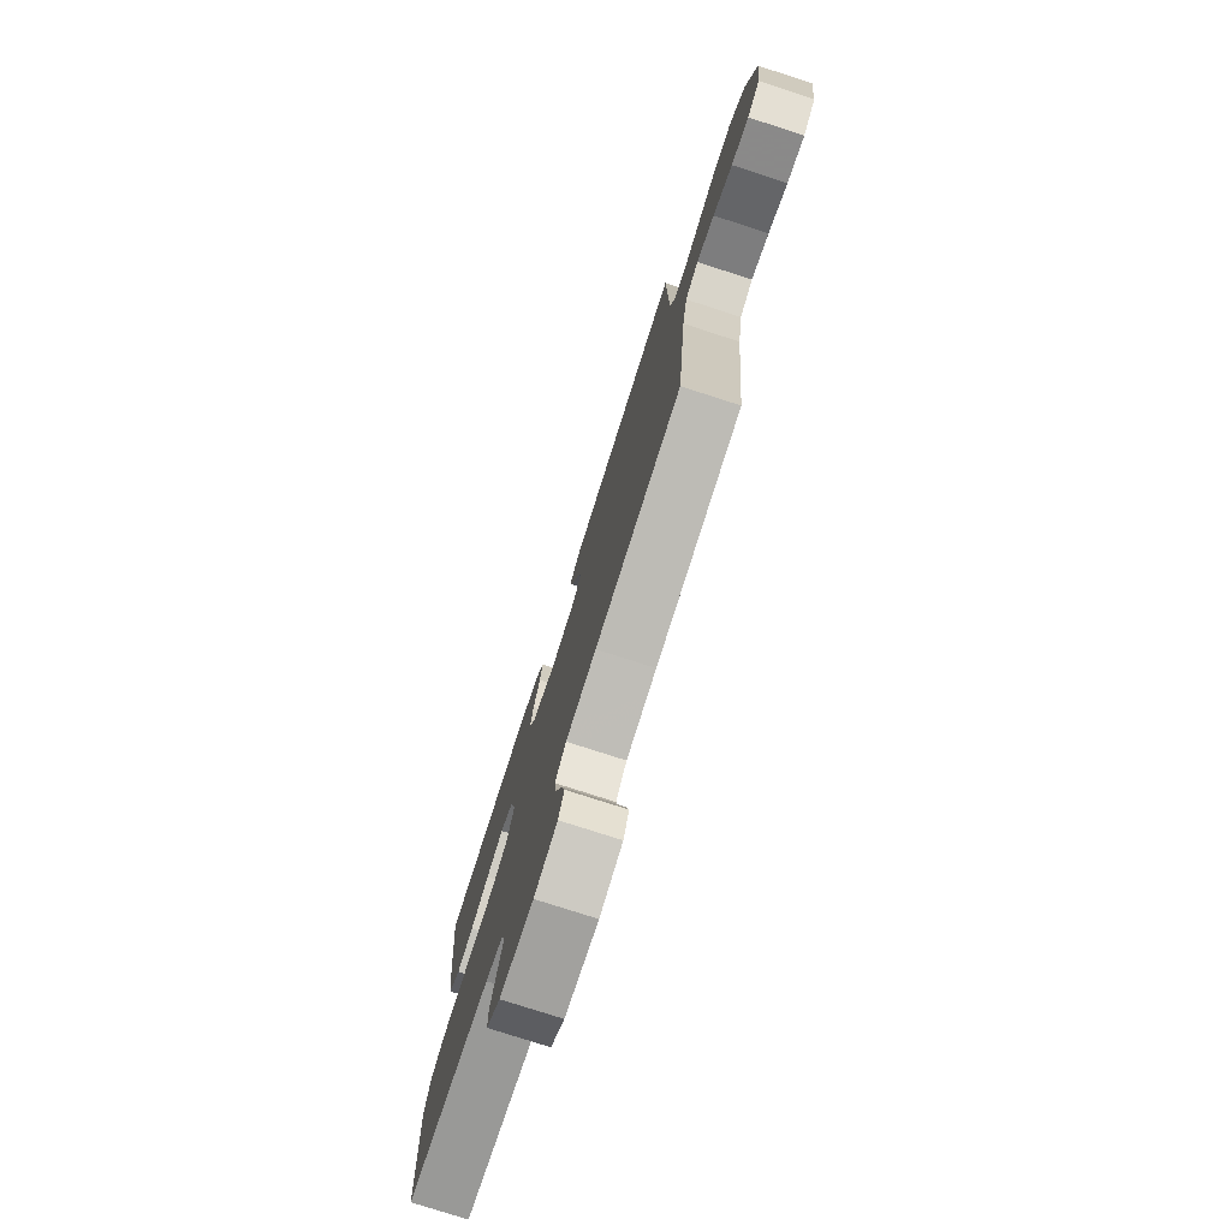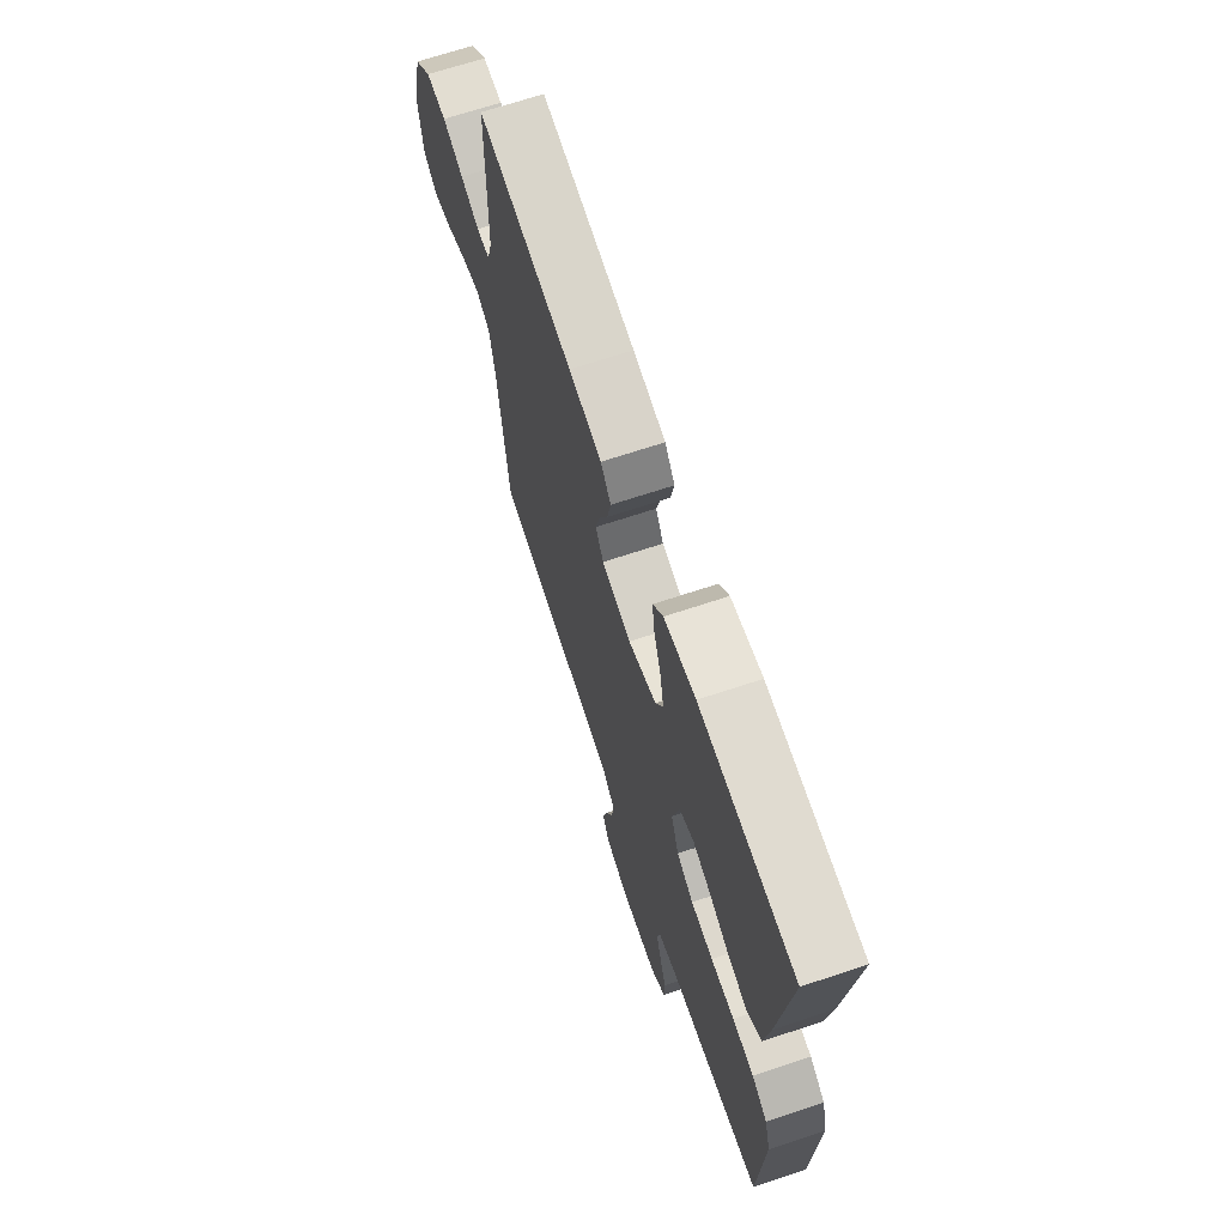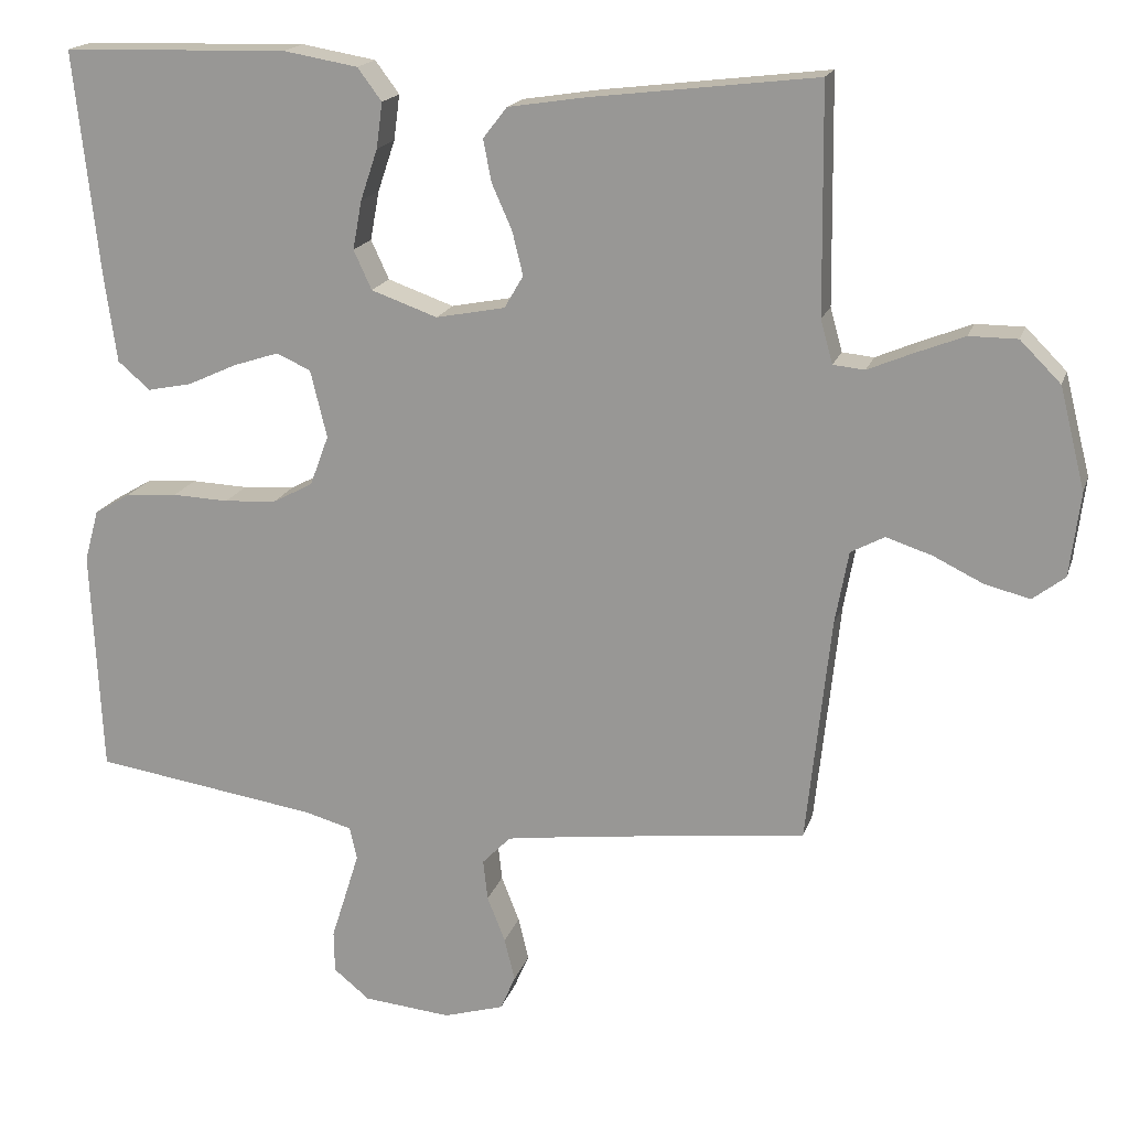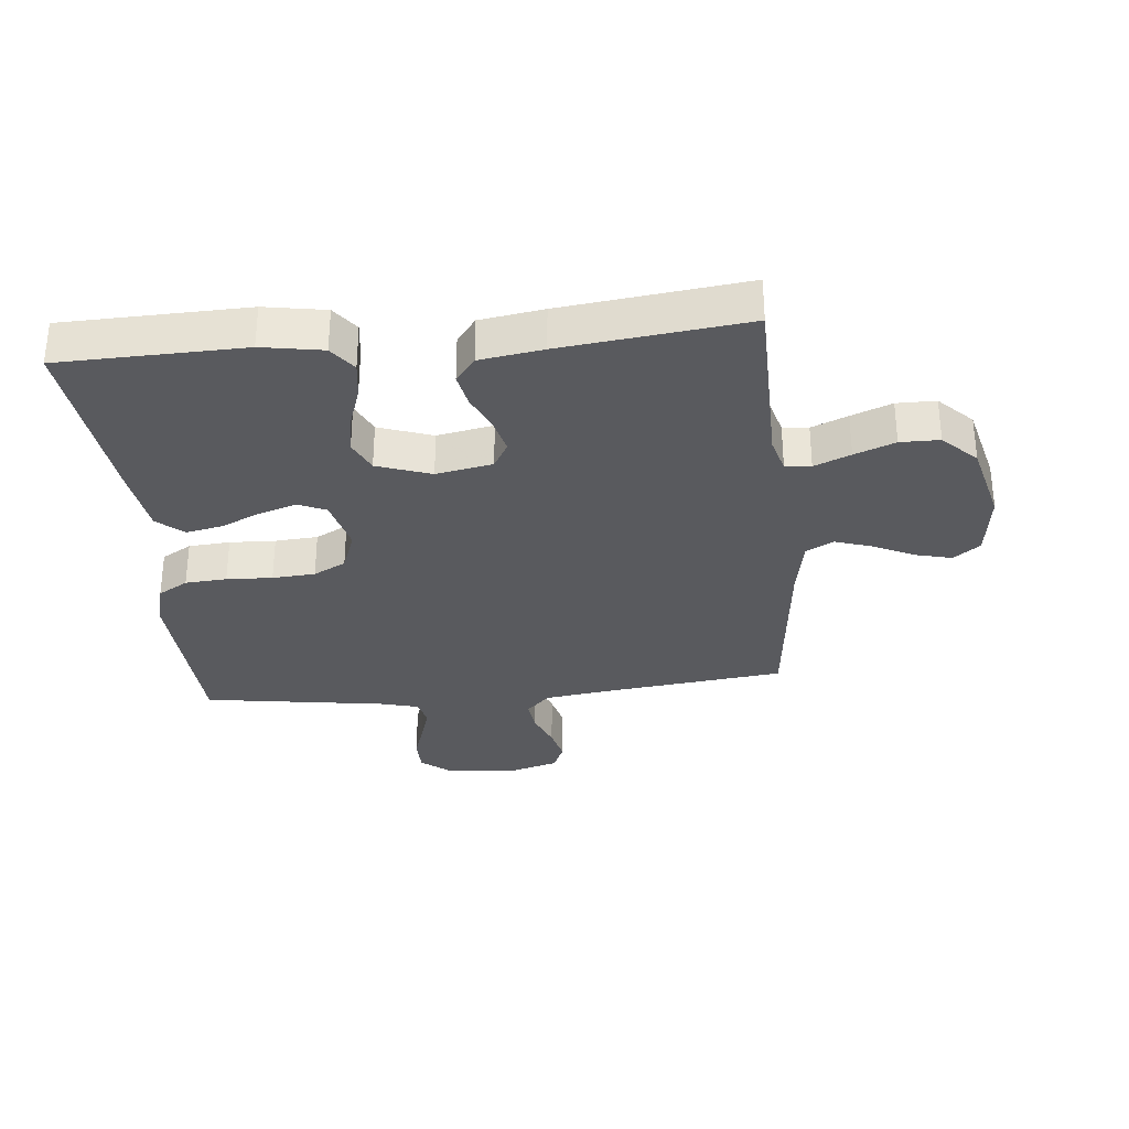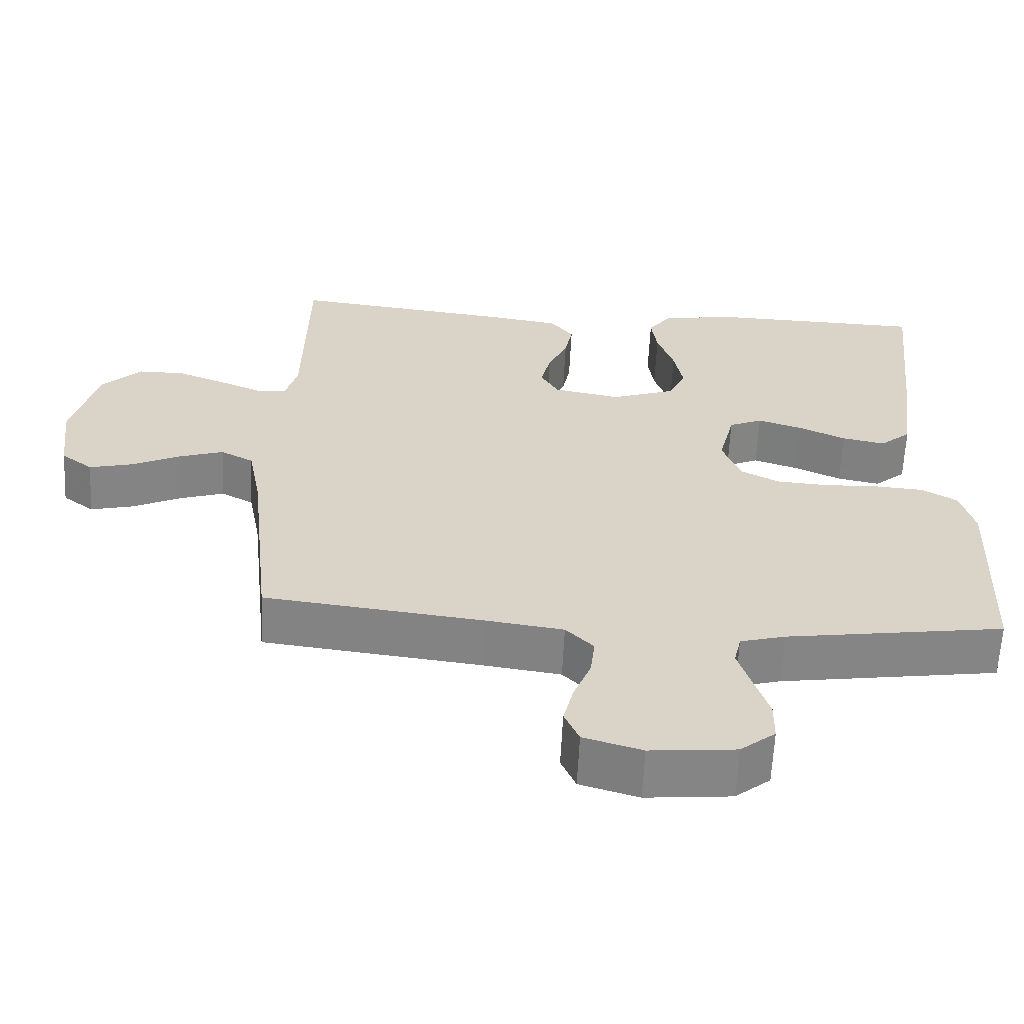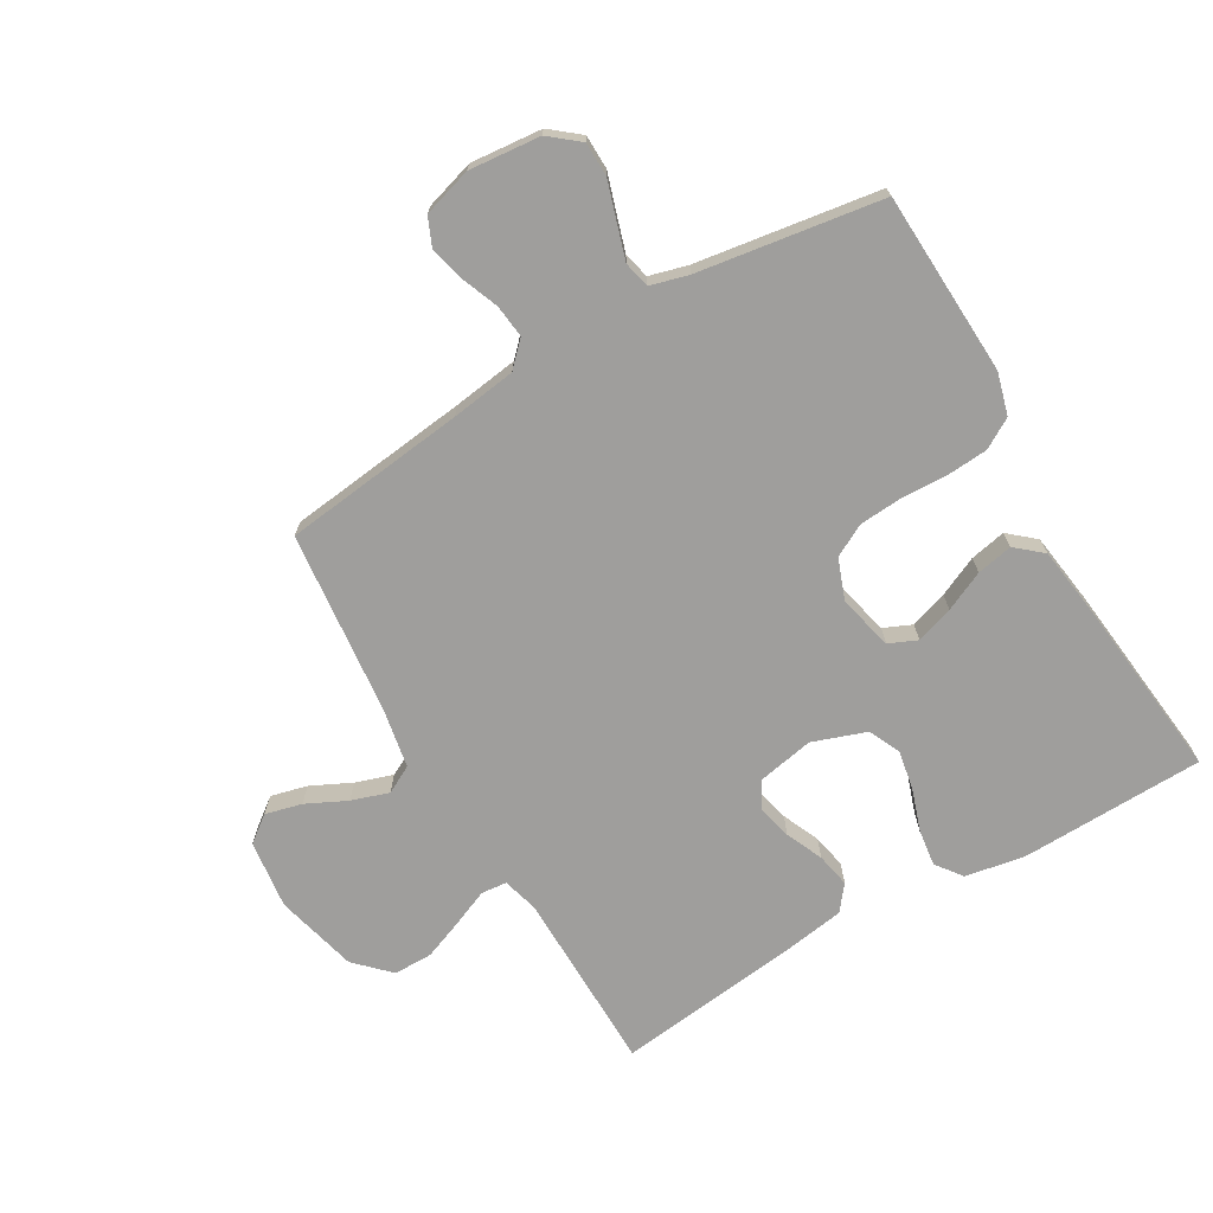
<metadata>
{"format":"obj","ext":"obj","renderer":"f3d","projection":"perspective","resolution":1024,"background":"white","views":[{"elev":-77.3,"azim":72.1,"up":"+Z"},{"elev":68.5,"azim":-108.4,"up":"+Z"},{"elev":17.8,"azim":15.2,"up":"+Z"},{"elev":-31.4,"azim":5.6,"up":"+Y"},{"elev":-61.8,"azim":177.2,"up":"+Z"},{"elev":-70.9,"azim":-149.8,"up":"+Y"}]}
</metadata>
<code>
v -0.5 0.07 0.5
v -0.2 0.07 0.508
v -0.101 0.07 0.491
v -0.069 0.07 0.448
v -0.077 0.07 0.388
v -0.1 0.07 0.32
v -0.112 0.07 0.255
v -0.088 0.07 0.203
v 0 0.07 0.172
v 0.092 0.07 0.19
v 0.117 0.07 0.233
v 0.103 0.07 0.29
v 0.076 0.07 0.351
v 0.065 0.07 0.407
v 0.097 0.07 0.448
v 0.2 0.07 0.464
v 0.5 0.07 0.5
v 0.504 0.07 0.2
v 0.52 0.07 0.142
v 0.562 0.07 0.138
v 0.621 0.07 0.163
v 0.687 0.07 0.189
v 0.751 0.07 0.189
v 0.805 0.07 0.135
v 0.839 0.07 0
v 0.825 0.07 -0.112
v 0.782 0.07 -0.145
v 0.722 0.07 -0.13
v 0.656 0.07 -0.098
v 0.595 0.07 -0.078
v 0.55 0.07 -0.102
v 0.532 0.07 -0.2
v 0.5 0.07 -0.5
v 0.2 0.07 -0.536
v 0.094 0.07 -0.551
v 0.056 0.07 -0.59
v 0.062 0.07 -0.644
v 0.086 0.07 -0.705
v 0.1 0.07 -0.762
v 0.08 0.07 -0.808
v 0 0.07 -0.832
v -0.117 0.07 -0.821
v -0.165 0.07 -0.782
v -0.166 0.07 -0.726
v -0.146 0.07 -0.663
v -0.128 0.07 -0.605
v -0.138 0.07 -0.562
v -0.2 0.07 -0.545
v -0.5 0.07 -0.5
v -0.514 0.07 -0.2
v -0.495 0.07 -0.131
v -0.446 0.07 -0.102
v -0.378 0.07 -0.097
v -0.303 0.07 -0.1
v -0.233 0.07 -0.095
v -0.18 0.07 -0.067
v -0.155 0.07 0
v -0.177 0.07 0.09
v -0.223 0.07 0.11
v -0.284 0.07 0.09
v -0.349 0.07 0.06
v -0.408 0.07 0.048
v -0.451 0.07 0.085
v -0.467 0.07 0.2
v -0.5 0 0.5
v -0.2 0 0.508
v -0.101 0 0.491
v -0.069 0 0.448
v -0.077 0 0.388
v -0.1 0 0.32
v -0.112 0 0.255
v -0.088 0 0.203
v 0 0 0.172
v 0.092 0 0.19
v 0.117 0 0.233
v 0.103 0 0.29
v 0.076 0 0.351
v 0.065 0 0.407
v 0.097 0 0.448
v 0.2 0 0.464
v 0.5 0 0.5
v 0.504 0 0.2
v 0.52 0 0.142
v 0.562 0 0.138
v 0.621 0 0.163
v 0.687 0 0.189
v 0.751 0 0.189
v 0.805 0 0.135
v 0.839 0 0
v 0.825 0 -0.112
v 0.782 0 -0.145
v 0.722 0 -0.13
v 0.656 0 -0.098
v 0.595 0 -0.078
v 0.55 0 -0.102
v 0.532 0 -0.2
v 0.5 0 -0.5
v 0.2 0 -0.536
v 0.094 0 -0.551
v 0.056 0 -0.59
v 0.062 0 -0.644
v 0.086 0 -0.705
v 0.1 0 -0.762
v 0.08 0 -0.808
v 0 0 -0.832
v -0.117 0 -0.821
v -0.165 0 -0.782
v -0.166 0 -0.726
v -0.146 0 -0.663
v -0.128 0 -0.605
v -0.138 0 -0.562
v -0.2 0 -0.545
v -0.5 0 -0.5
v -0.514 0 -0.2
v -0.495 0 -0.131
v -0.446 0 -0.102
v -0.378 0 -0.097
v -0.303 0 -0.1
v -0.233 0 -0.095
v -0.18 0 -0.067
v -0.155 0 0
v -0.177 0 0.09
v -0.223 0 0.11
v -0.284 0 0.09
v -0.349 0 0.06
v -0.408 0 0.048
v -0.451 0 0.085
v -0.467 0 0.2
f 60 61 62 63
f 59 60 63 64
f 51 52 53 54
f 51 54 55
f 48 49 50 51
f 47 48 51 55
f 46 47 55 56
f 42 43 44 45
f 42 45 46
f 41 42 46
f 37 38 39 40
f 36 37 40 41
f 32 33 34
f 31 32 34 35
f 26 27 28 29
f 26 29 30
f 25 26 30
f 24 25 30
f 23 24 30 31
f 20 21 22 23
f 15 16 17 18
f 15 18 19
f 12 13 14 15
f 11 12 15 19
f 10 11 19
f 9 10 19
f 3 4 5 6
f 3 6 7
f 2 3 7
f 59 64 1 2
f 58 59 2 7
f 57 58 7 8
f 41 46 56 57
f 36 41 57 8
f 35 36 8 9
f 20 23 31 35
f 9 19 20 35
f 127 126 125 124
f 128 127 124 123
f 118 117 116 115
f 119 118 115
f 115 114 113 112
f 119 115 112 111
f 120 119 111 110
f 109 108 107 106
f 110 109 106
f 110 106 105
f 104 103 102 101
f 105 104 101 100
f 98 97 96
f 99 98 96 95
f 93 92 91 90
f 94 93 90
f 94 90 89
f 94 89 88
f 95 94 88 87
f 87 86 85 84
f 82 81 80 79
f 83 82 79
f 79 78 77 76
f 83 79 76 75
f 83 75 74
f 83 74 73
f 70 69 68 67
f 71 70 67
f 71 67 66
f 66 65 128 123
f 71 66 123 122
f 72 71 122 121
f 121 120 110 105
f 72 121 105 100
f 73 72 100 99
f 99 95 87 84
f 99 84 83 73
f 1 65 66 2
f 2 66 67 3
f 3 67 68 4
f 4 68 69 5
f 5 69 70 6
f 6 70 71 7
f 7 71 72 8
f 8 72 73 9
f 9 73 74 10
f 10 74 75 11
f 11 75 76 12
f 12 76 77 13
f 13 77 78 14
f 14 78 79 15
f 15 79 80 16
f 16 80 81 17
f 17 81 82 18
f 18 82 83 19
f 19 83 84 20
f 20 84 85 21
f 21 85 86 22
f 22 86 87 23
f 23 87 88 24
f 24 88 89 25
f 25 89 90 26
f 26 90 91 27
f 27 91 92 28
f 28 92 93 29
f 29 93 94 30
f 30 94 95 31
f 31 95 96 32
f 32 96 97 33
f 33 97 98 34
f 34 98 99 35
f 35 99 100 36
f 36 100 101 37
f 37 101 102 38
f 38 102 103 39
f 39 103 104 40
f 40 104 105 41
f 41 105 106 42
f 42 106 107 43
f 43 107 108 44
f 44 108 109 45
f 45 109 110 46
f 46 110 111 47
f 47 111 112 48
f 48 112 113 49
f 49 113 114 50
f 50 114 115 51
f 51 115 116 52
f 52 116 117 53
f 53 117 118 54
f 54 118 119 55
f 55 119 120 56
f 56 120 121 57
f 57 121 122 58
f 58 122 123 59
f 59 123 124 60
f 60 124 125 61
f 61 125 126 62
f 62 126 127 63
f 63 127 128 64
f 64 128 65 1

</code>
